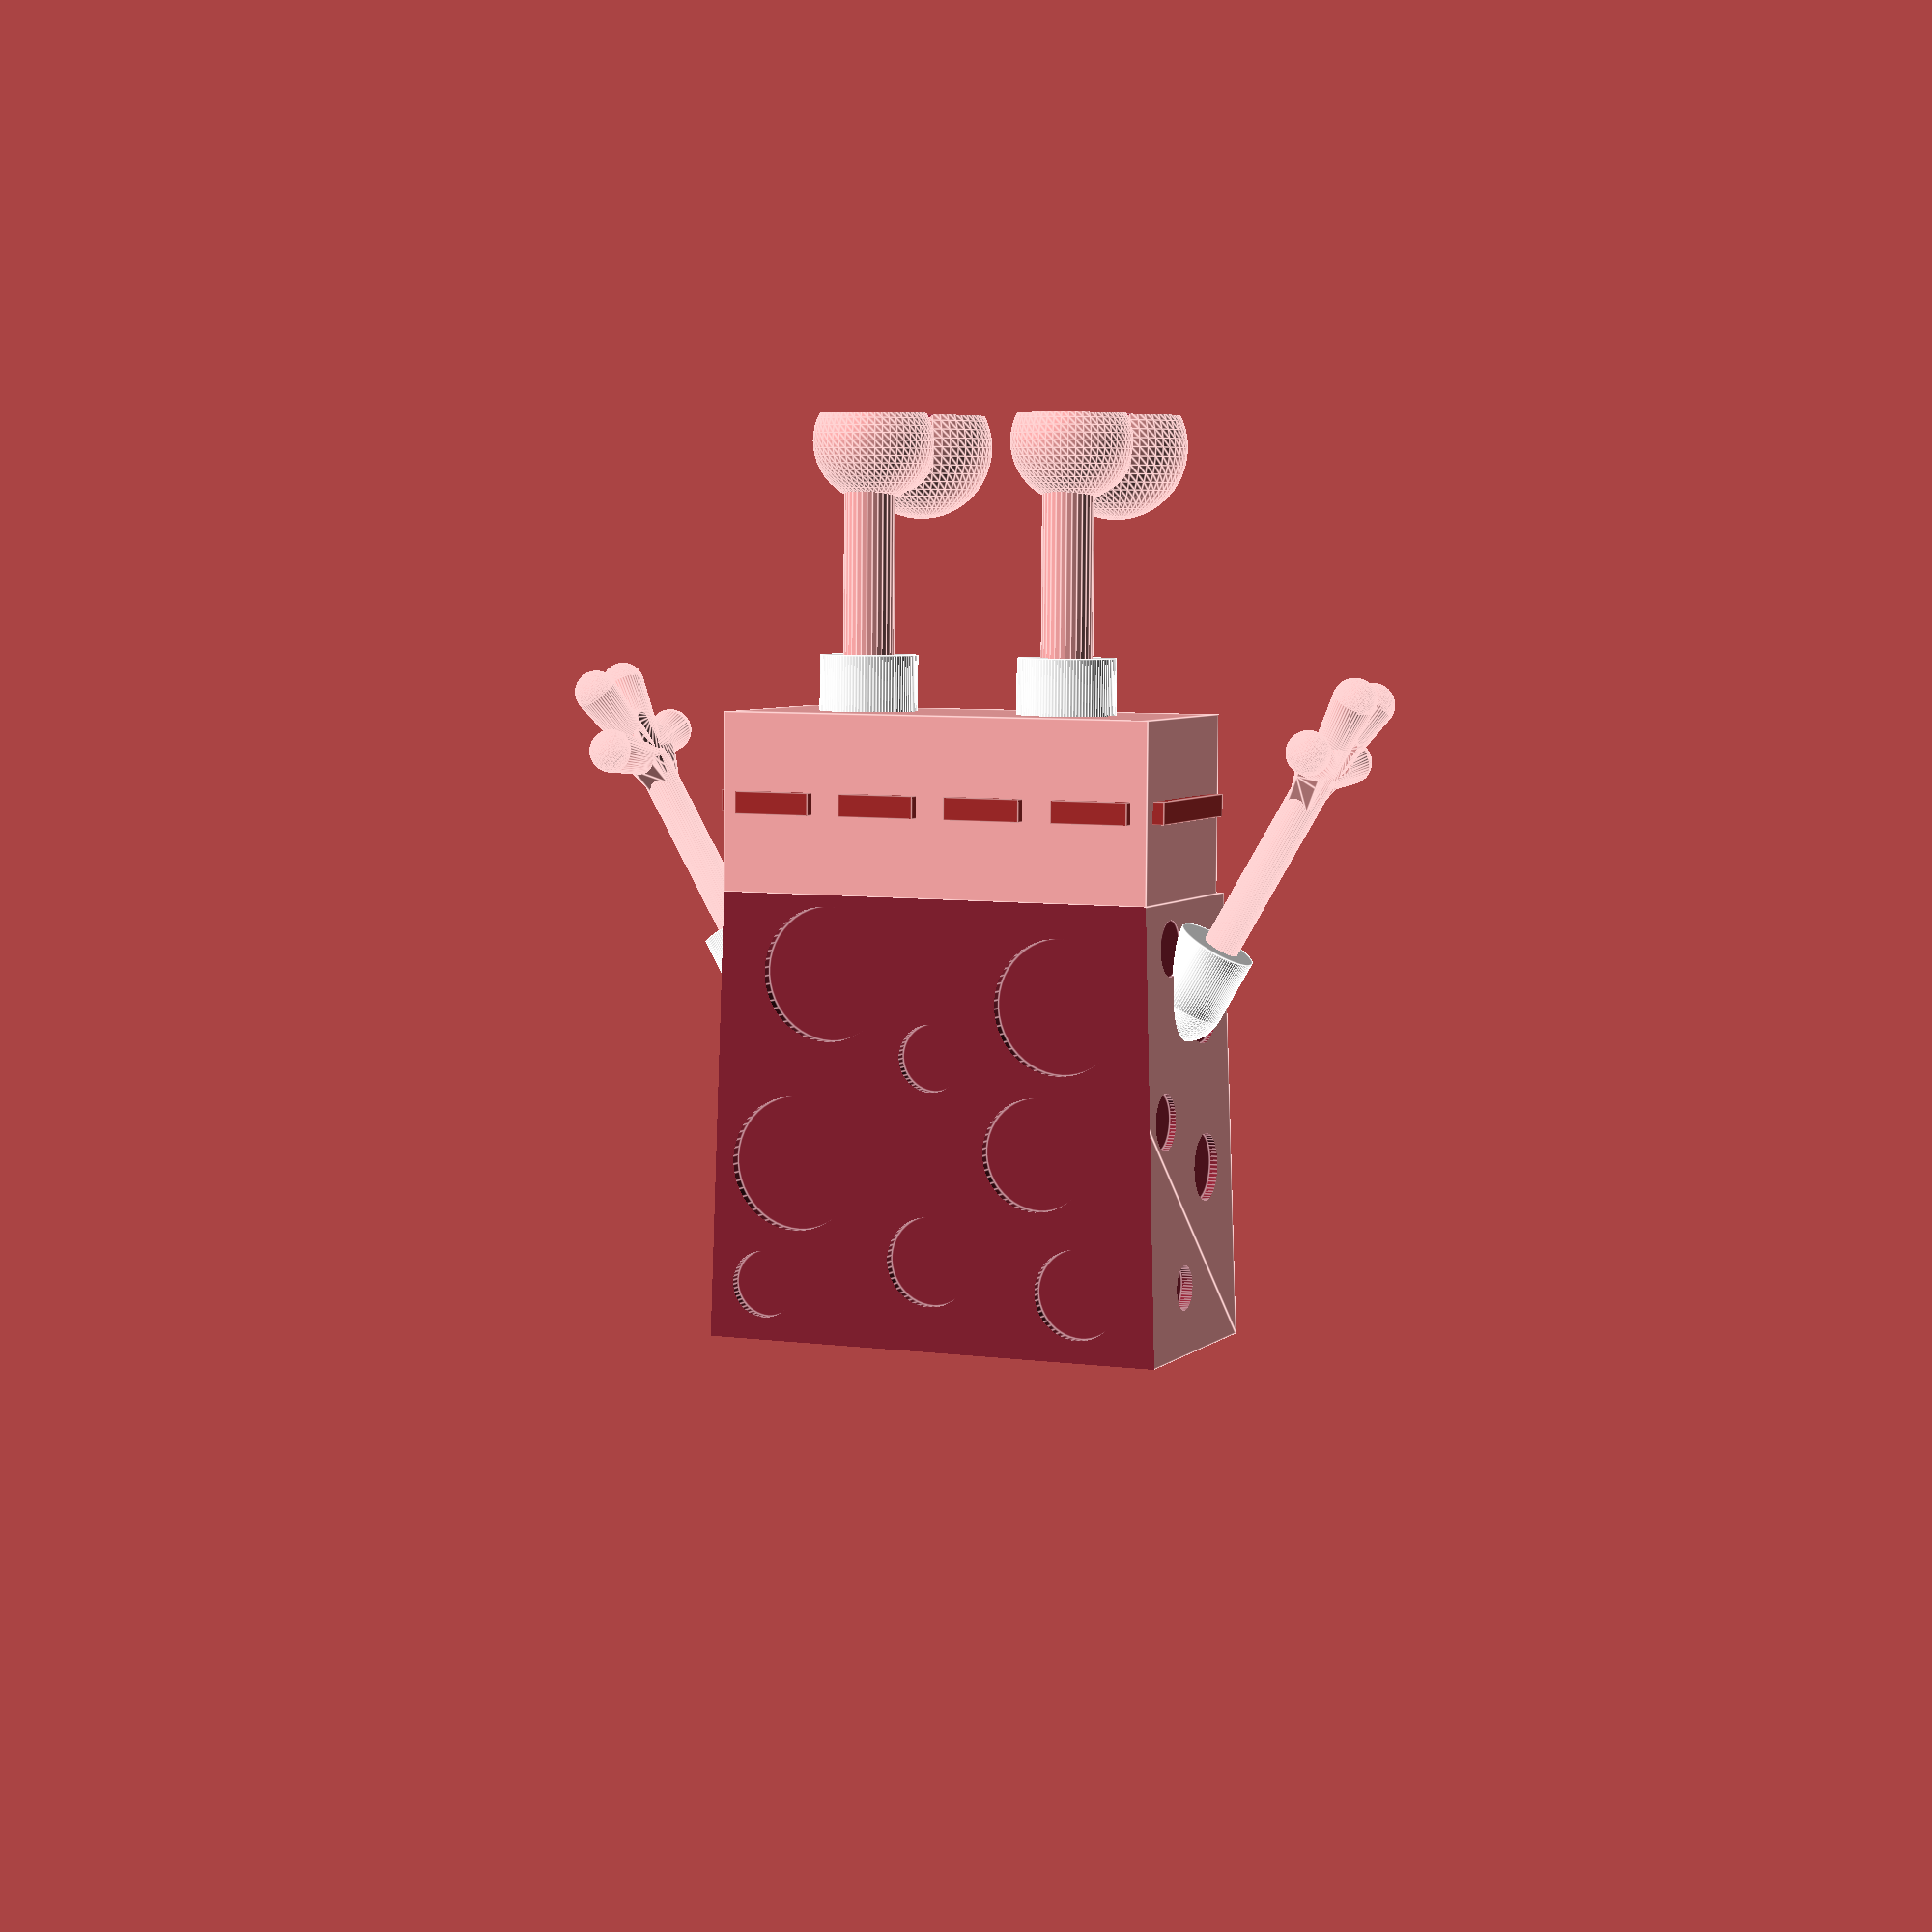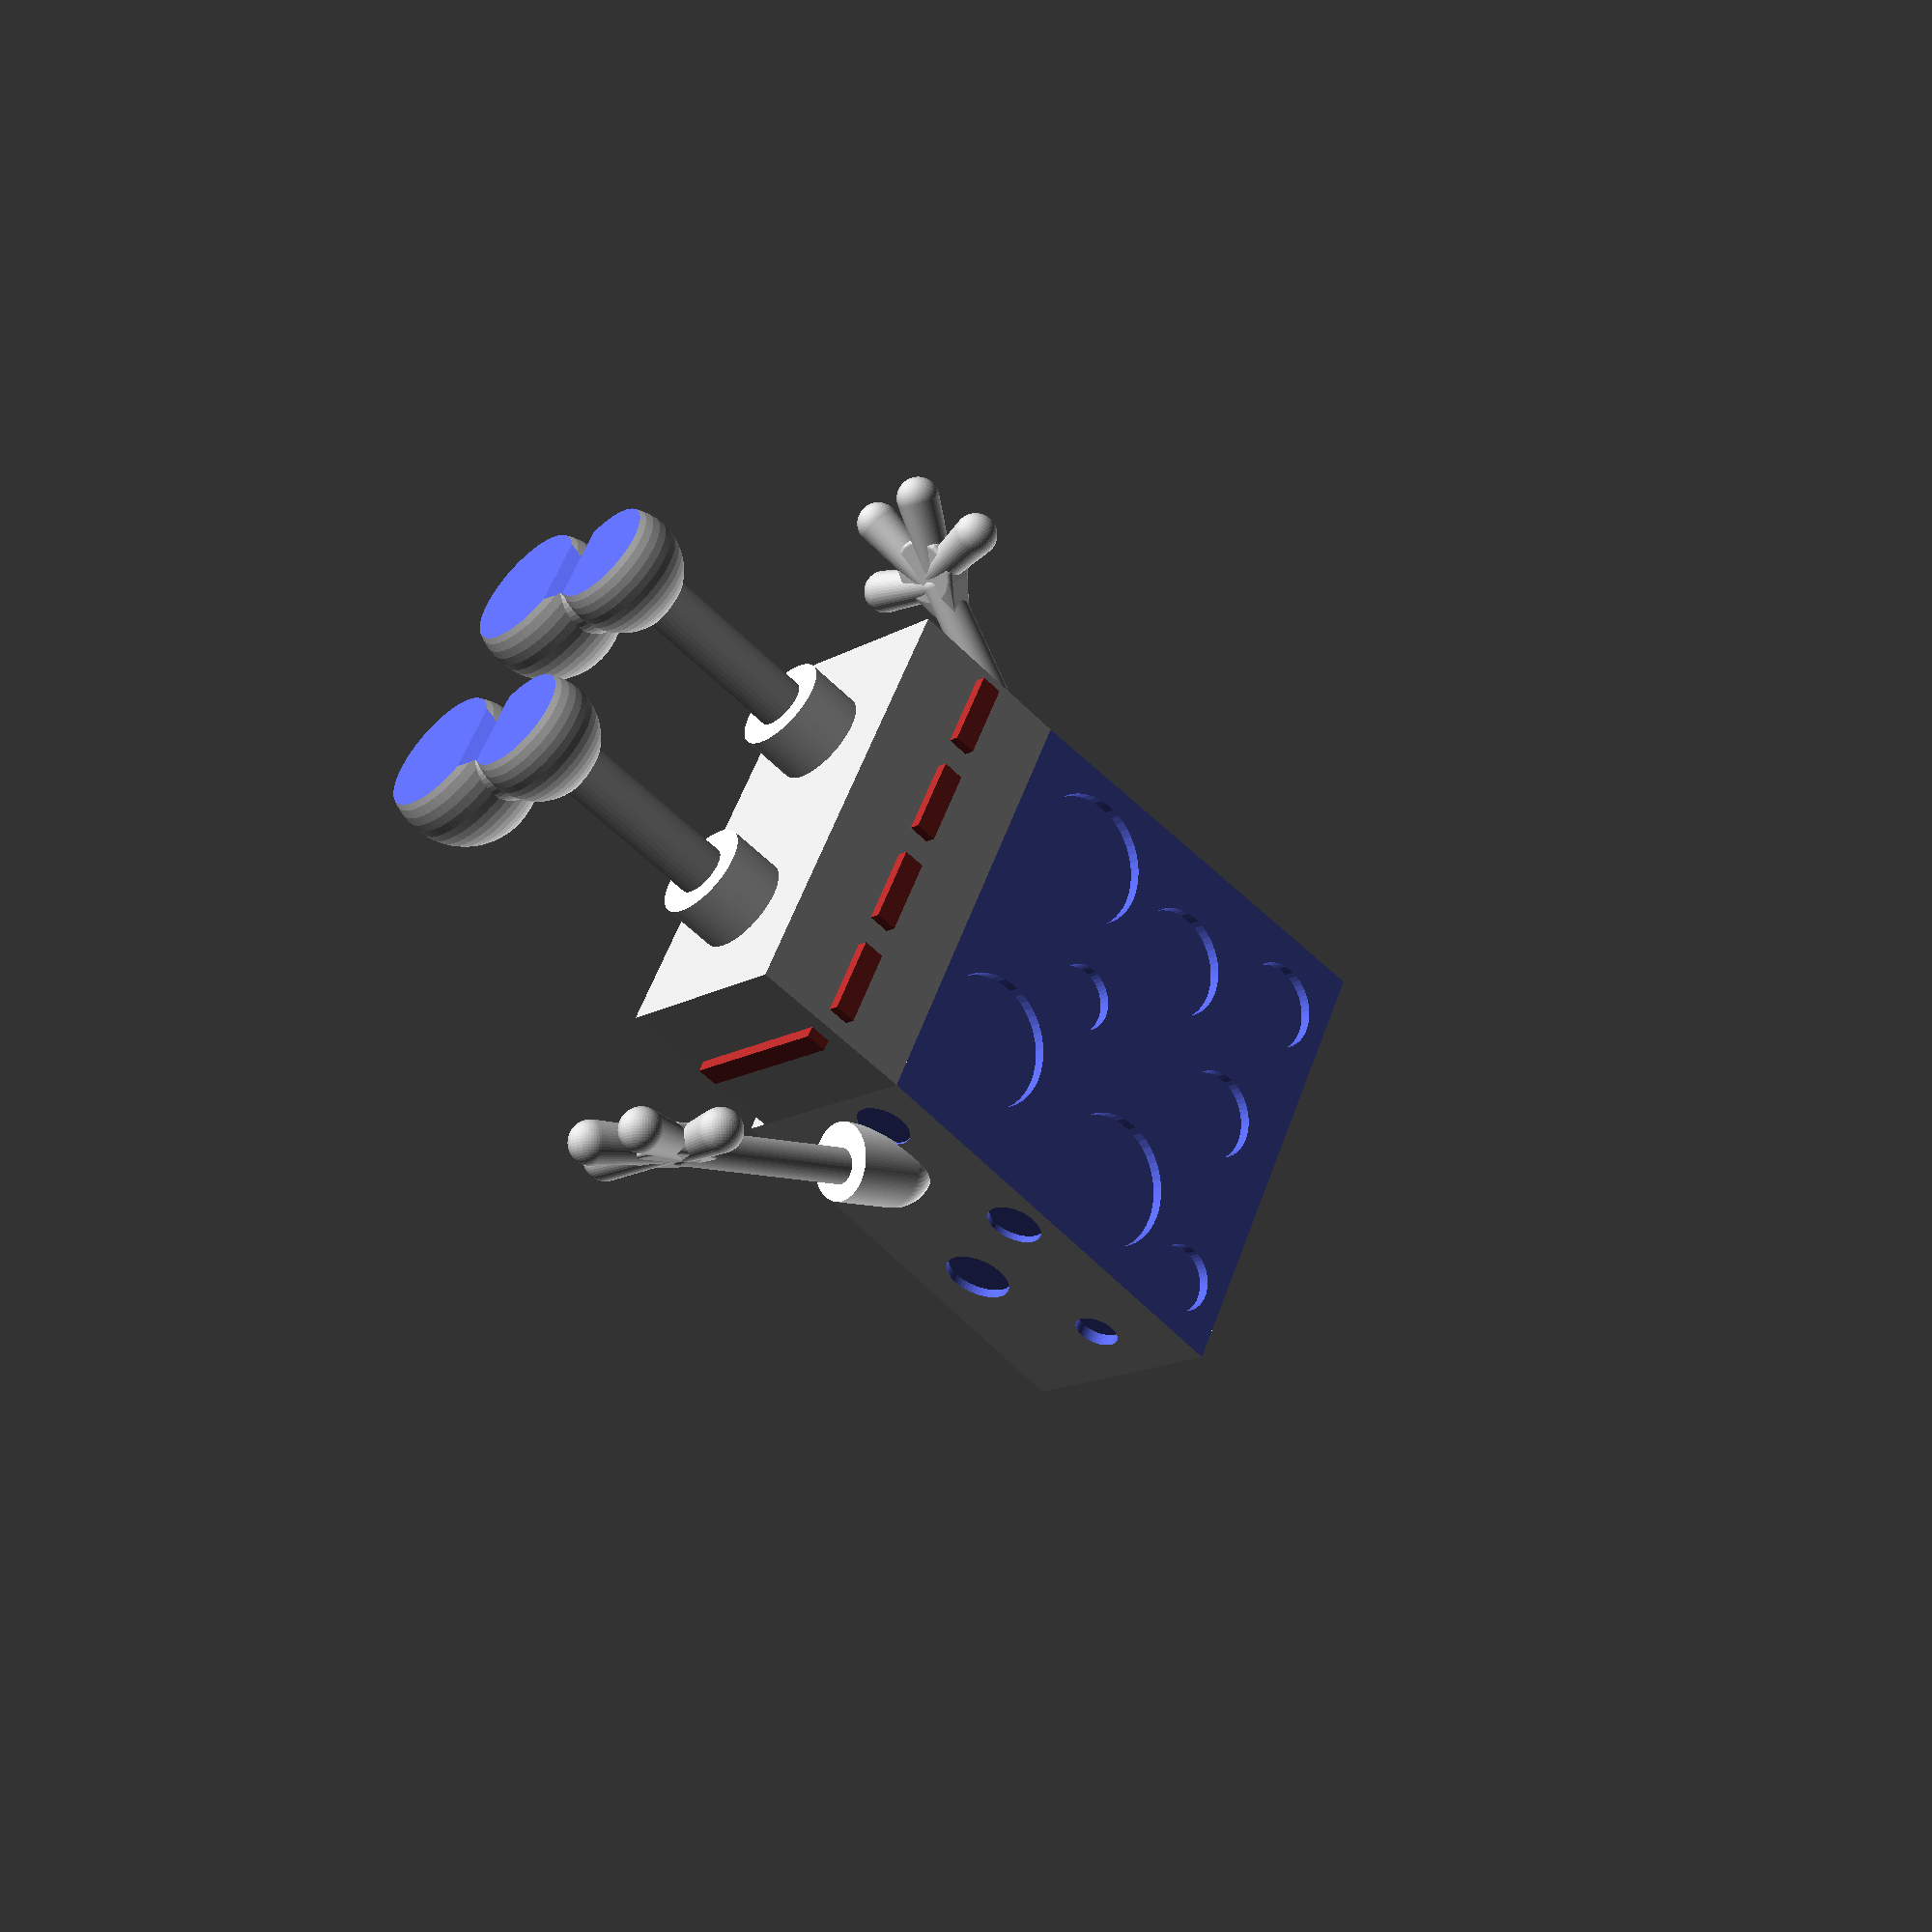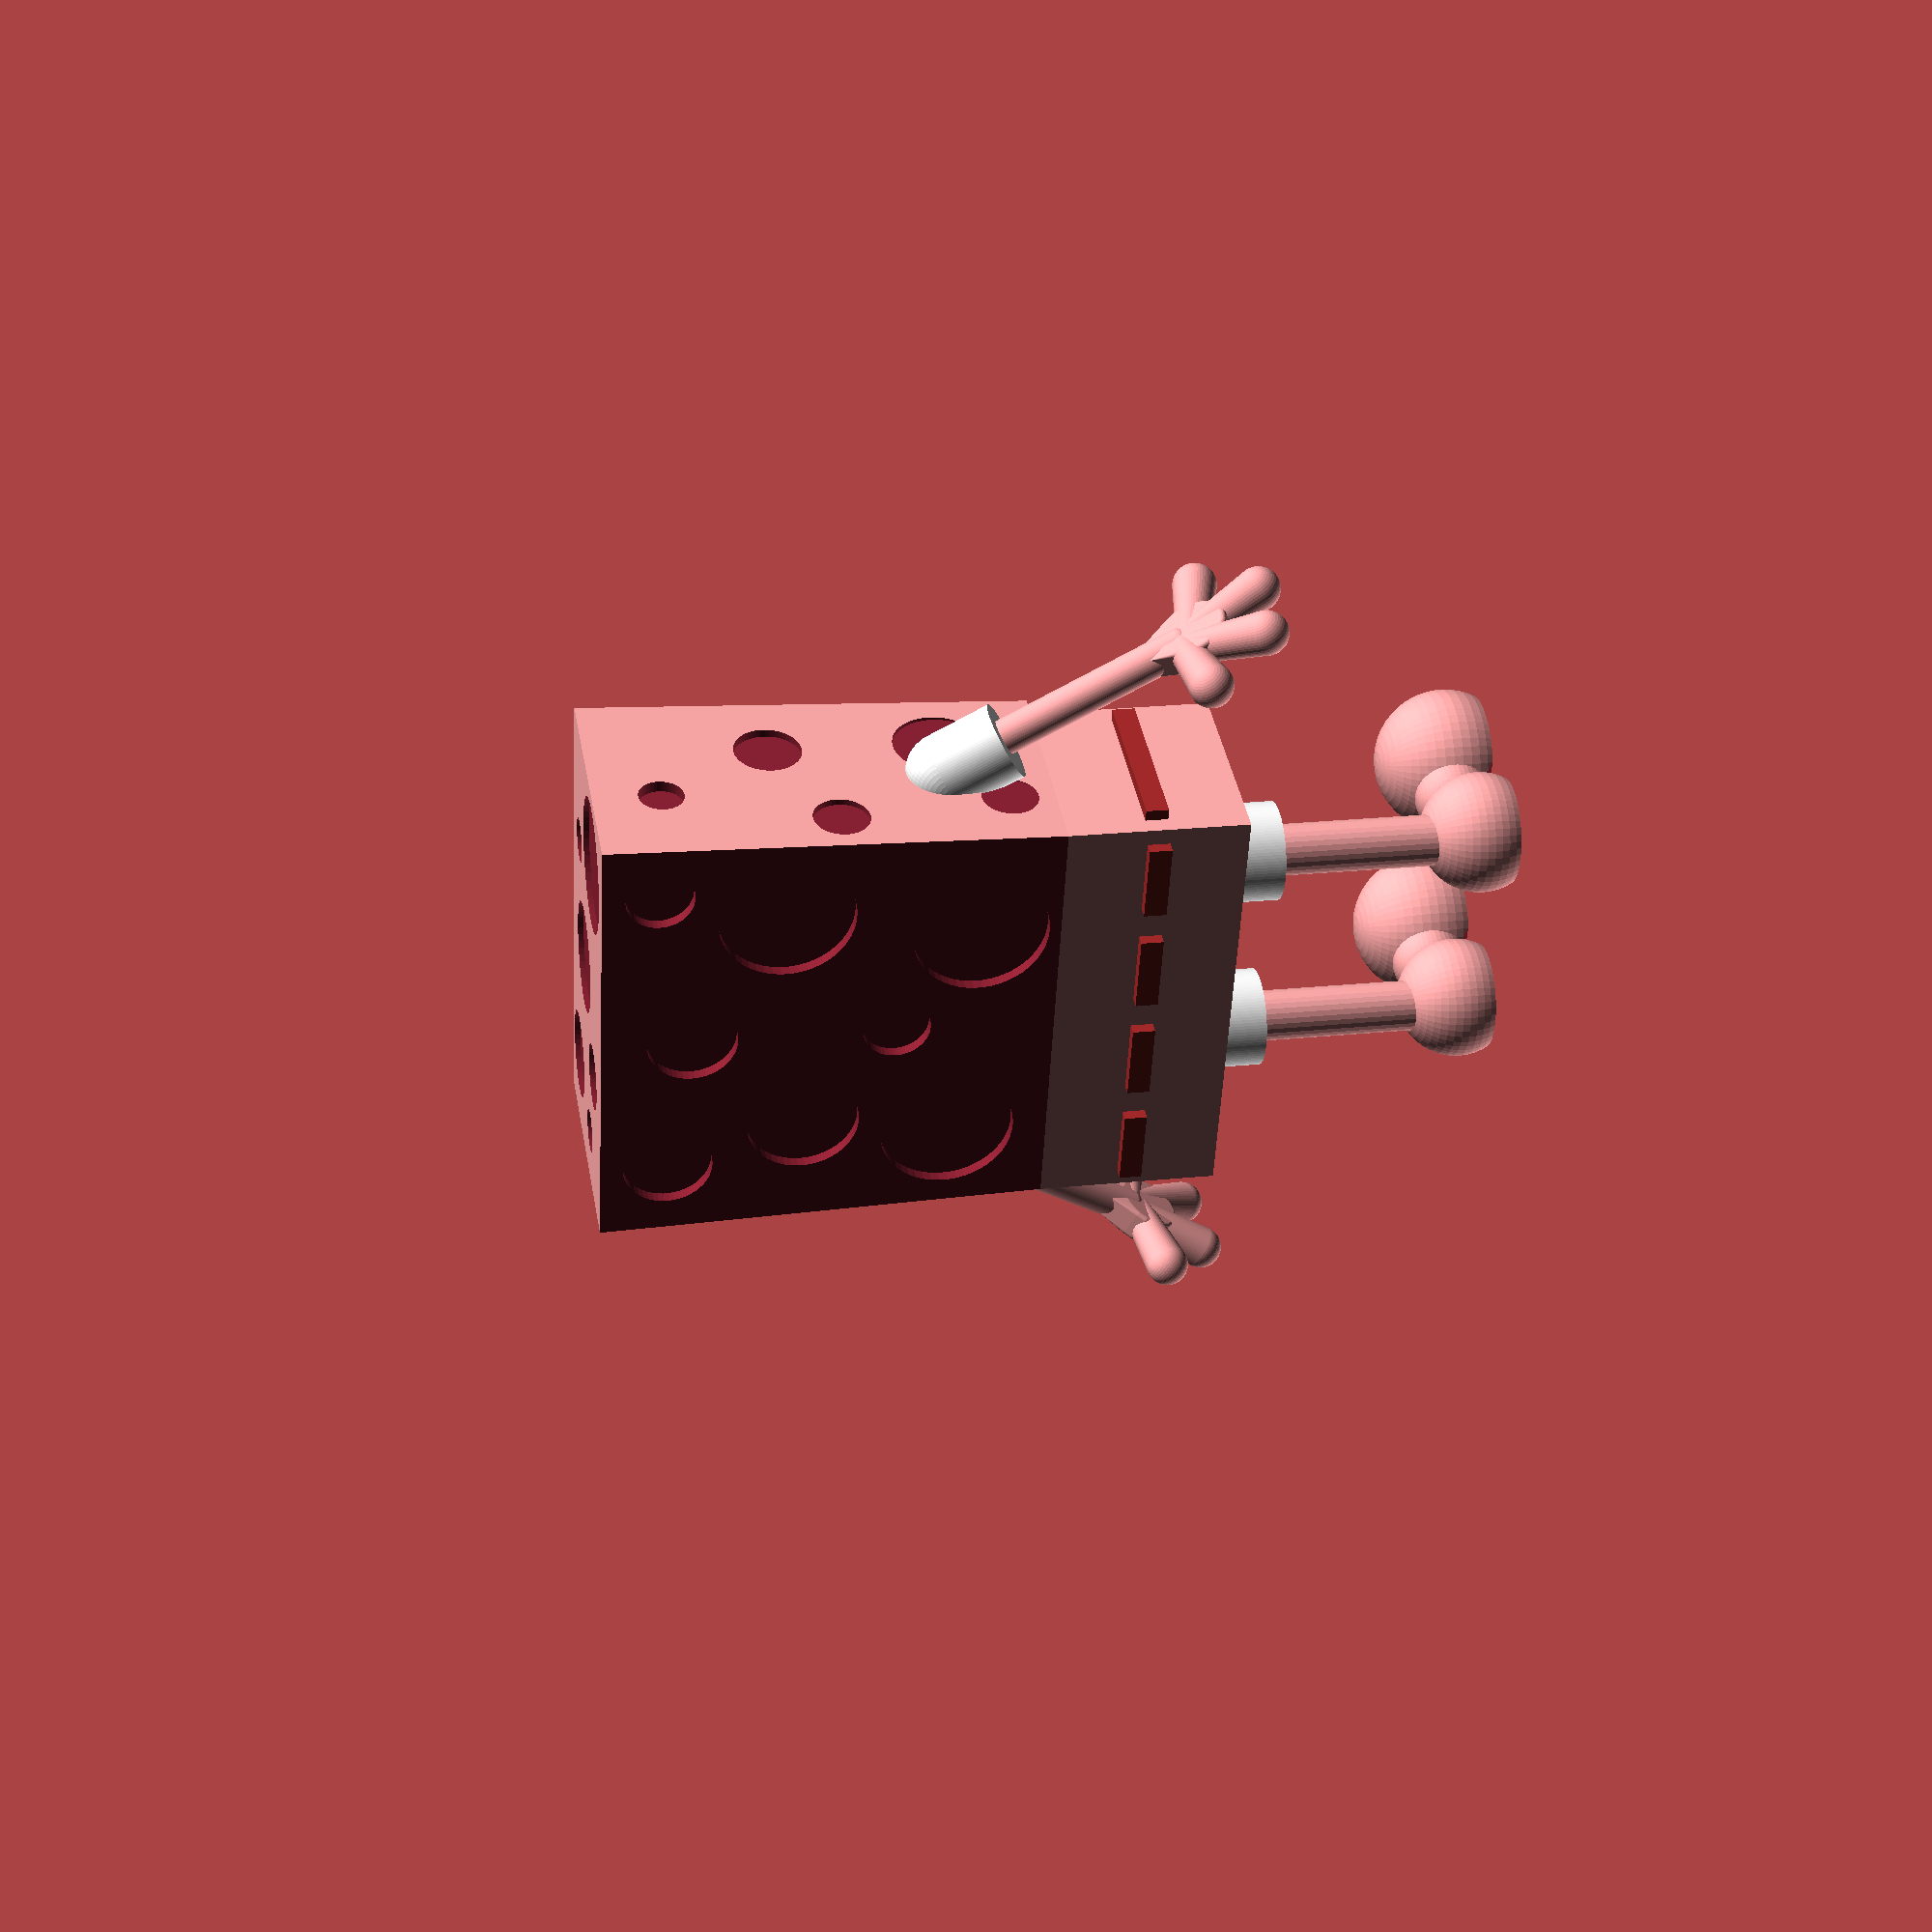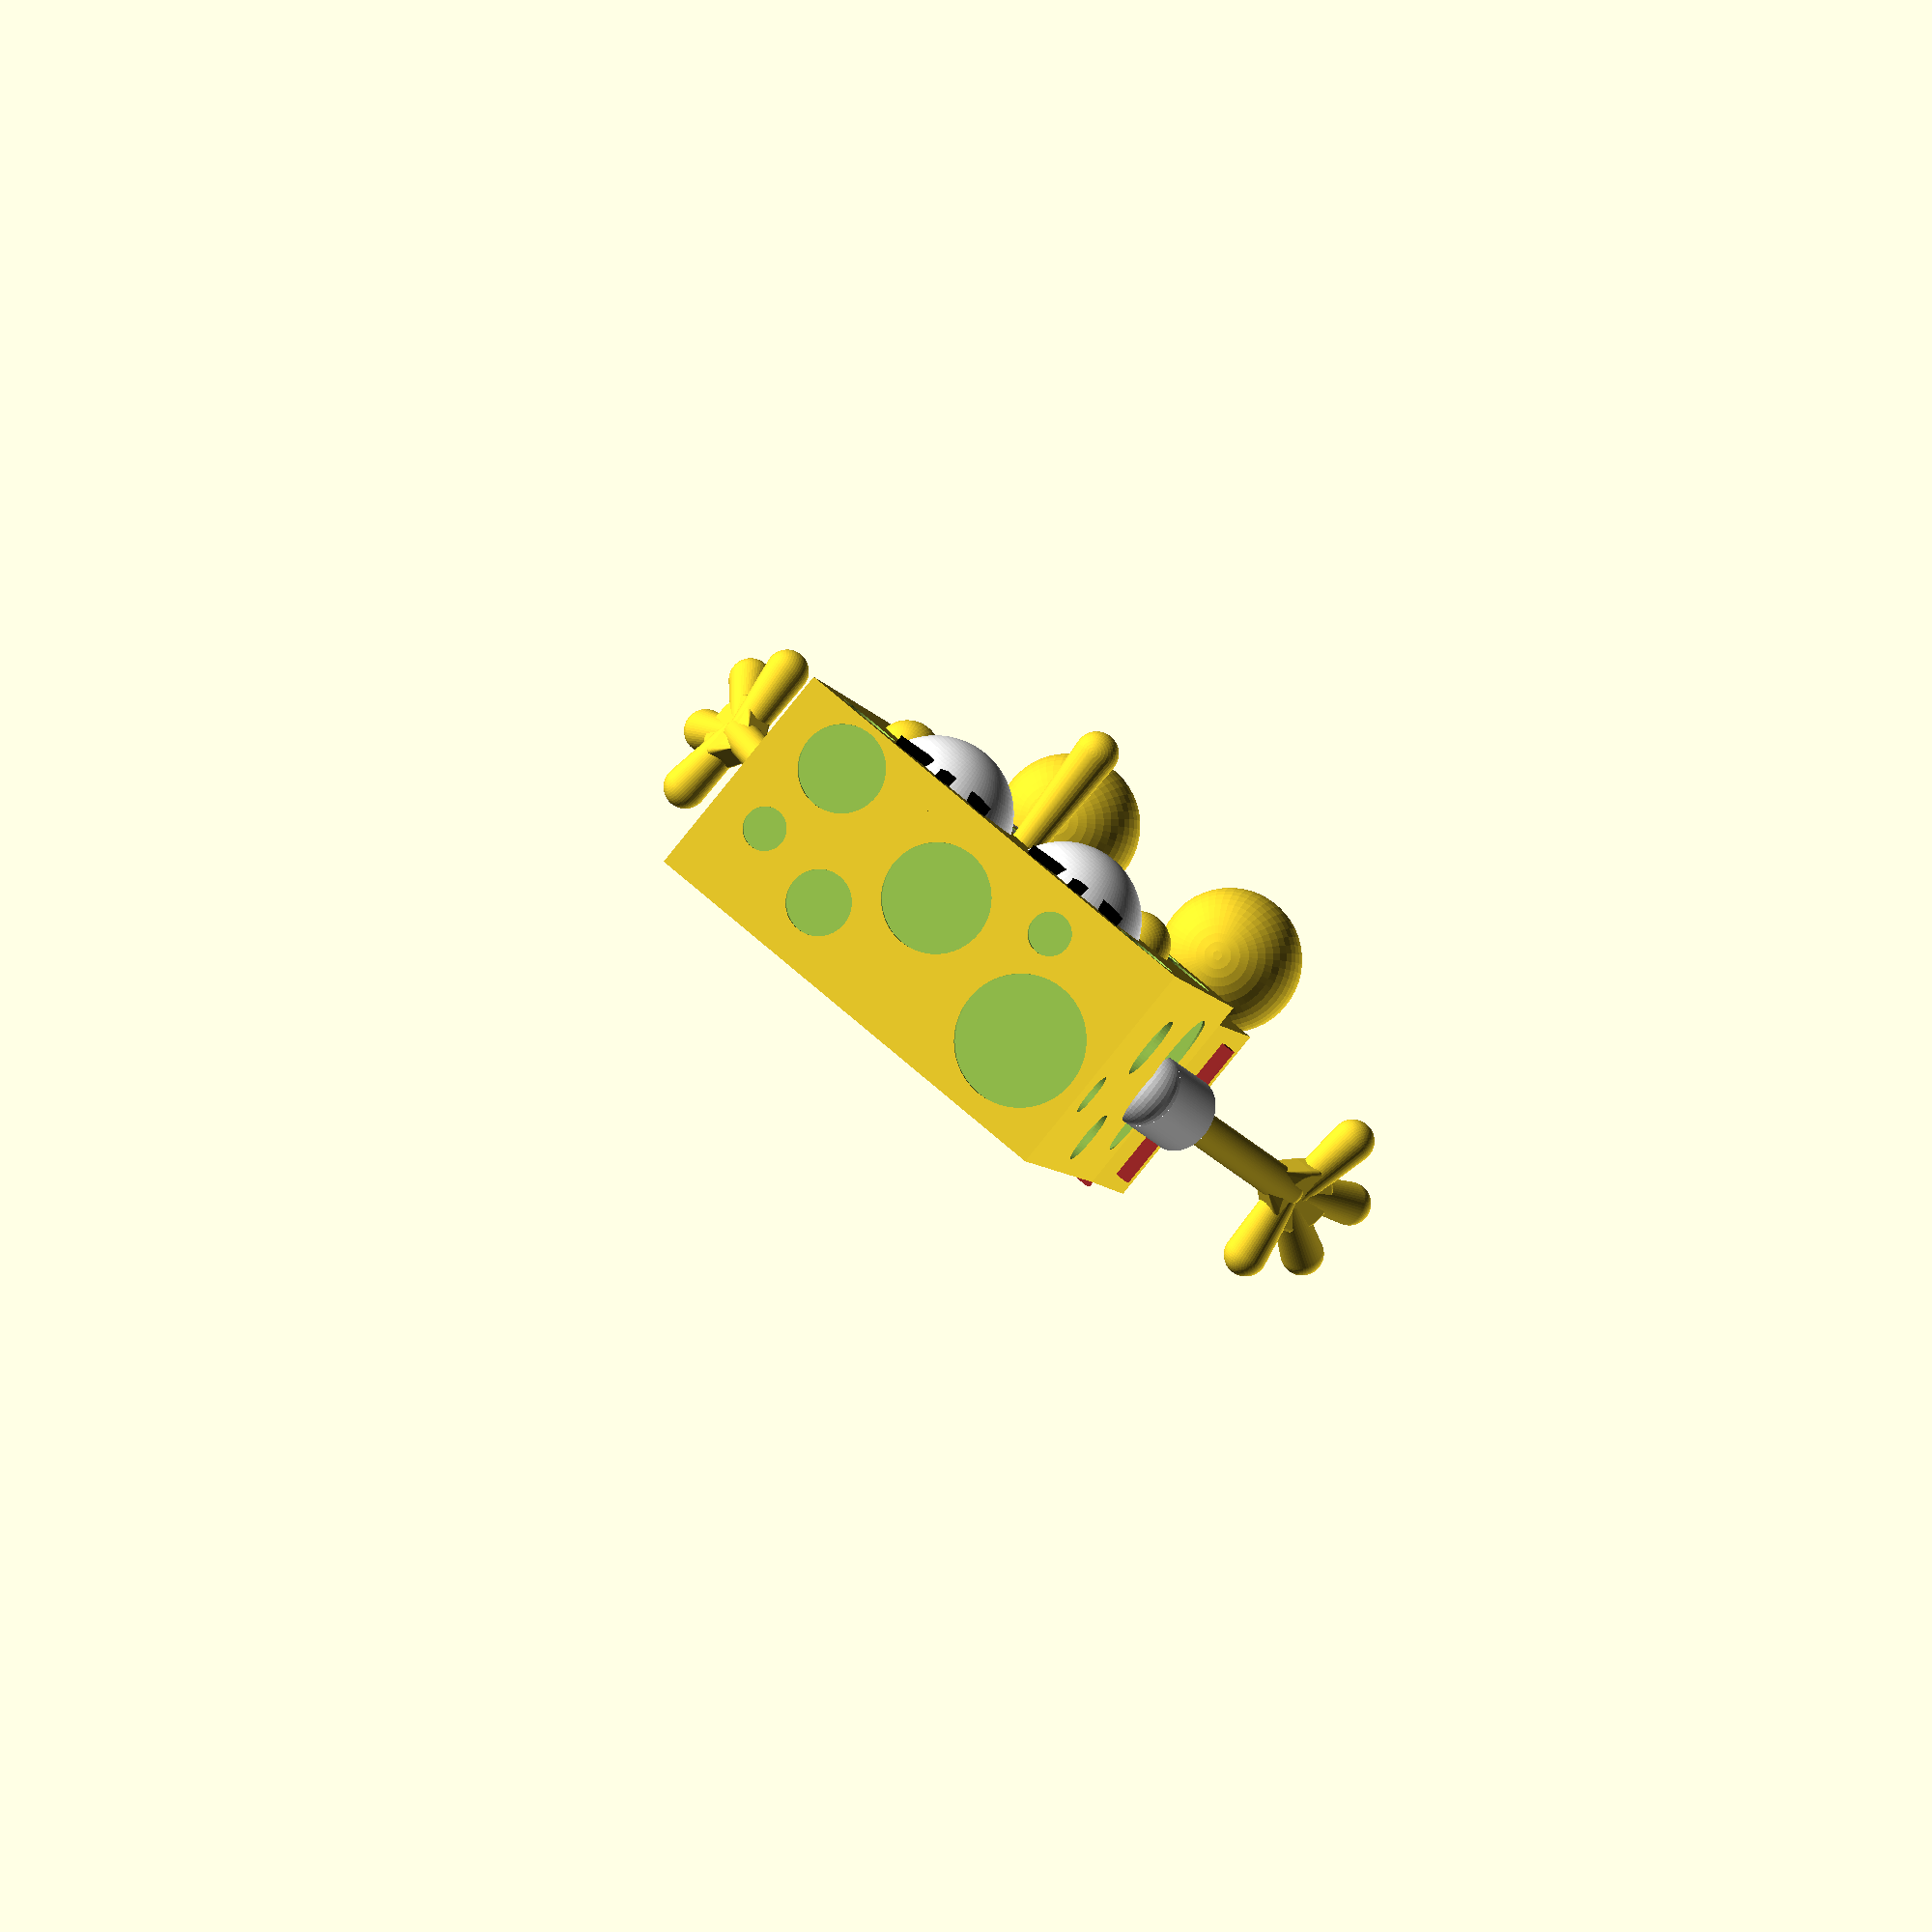
<openscad>
$fn=50;
module sve(){
module telo()
{
//gornji deo tela
difference(){
translate([20,-18,16])
rotate([0,0,45])
cylinder(h=40, r1=28.28, r2=30, $fn=4);
translate([-2,-48,0])
cube([50,30,70]);
}
//donji deo tela
translate([0,-18,0])
cube([40,18,16]);//tamo je 17 zbog spajanja

}
module celotelo()
{
difference()
{
telo();
//rupe sa desne strane
translate([-2,-4,25])
rotate([0,90,0])
cylinder(h=2, r=4);
    
translate([-2,-4,40])
rotate([0,90,0])
cylinder(h=2, r=3);
    
translate([-2,-10,50])
rotate([0,90,0])
cylinder(h=2, r=2);
    
translate([-2,-14,35])
rotate([0,90,0])
cylinder(h=2, r=2.5);

translate([-2,-12,20])
rotate([0,90,0])
cylinder(h=2, r=2.5);

//rupe sa leve strane
translate([40,-4,25])
rotate([0,90,0])
cylinder(h=2, r=4);

translate([40,-4,40])
rotate([0,90,0])
cylinder(h=2, r=3);

translate([40,-10,50])
rotate([0,90,0])
cylinder(h=2, r=2);
    
translate([40,-14,35])
rotate([0,90,0])
cylinder(h=2, r=2.5);

translate([40,-12,20])
rotate([0,90,0])
cylinder(h=2, r=2.5);

//rupe pozadi
translate([8,-18.5,25])
rotate([0,90,90])
cylinder(h=1.5, r=6);

translate([30,-18.5,23])
rotate([0,90,90])
cylinder(h=1.5, r=6);

translate([20,-18.5,30])
rotate([0,90,90])
cylinder(h=1.5, r=3);

translate([33,-18.5,40])
rotate([0,90,90])
cylinder(h=1.5, r=6);

translate([10,-18.5,38])
rotate([0,90,90])
cylinder(h=1.5, r=5);

translate([20,-18.5,48])
rotate([0,90,90])
cylinder(h=1.5, r=4);

translate([36,-18.5,51])
rotate([0,90,90])
cylinder(h=1.5, r=3);

translate([6,-18.5,50])
rotate([0,90,90])
cylinder(h=1.5, r=4);

//rupe na glavi

translate([6,-1.5,55.5])
rotate([0,0,90])
cylinder(h=1.5, r=4);

translate([20,-5,55.5])
rotate([0,0,90])
cylinder(h=1.5, r=5);

translate([34,-10,55.5])
rotate([0,0,90])
cylinder(h=1.5, r=6);

translate([4,-10,55.5])
rotate([0,0,90])
cylinder(h=1.5, r=2);

translate([12,-12,55.5])
rotate([0,0,90])
cylinder(h=1.5, r=3);

translate([30,-1,55.5])
rotate([0,0,90])
cylinder(h=1.5, r=2);

//rupe napred

translate([4,2,50])
rotate([0,90,90])
cylinder(h=1.5, r=3);

translate([37,2,52])
rotate([0,90,90])
cylinder(h=1.5, r=3);

translate([36,1.2,25])
rotate([0,90,90])
cylinder(h=1.5, r=3);

translate([32,1.2,20])
rotate([0,90,90])
cylinder(h=1.5, r=2.5);

translate([6,1.1,22])
rotate([0,90,90])
cylinder(h=1.5, r=3);

}
}
module usne()
{
difference()
{
translate([20,-1,34])
rotate([0,90,90])
cylinder(h=4,r=13);
translate([0,0.5,35])
cube(40);
}
}
module zubi()
{
 color("white")
translate([14,-1.5,29])
cube([4,4,9]);
 color("white")
translate([22,-1.5,29])
cube([4,4,9]);
}

module jezik()
{   
    color("red")
    translate([18,-2,20])
    sphere(4);
    color("red")
    translate([22,-2,20])
    sphere(4);
}


module kravata()
{
    //kosulja
color("White")
translate([15.4,2,14.5])
rotate([90,90,0])
cylinder(h=2, r1=3,r2=3,$fn=3);
color("White")
translate([24.6,2,14.5])
rotate([90,90,0])
cylinder(h=2, r1=3,r2=3,$fn=3);

//kravata
translate([0,19,0])
color("Red")
union()
{
 
//gornji deo kravate
translate([18,-20,14])
cube([4,3,2]);
//sredji deo
translate([20,-31,9])
difference()
{
translate([0,12,1])
rotate([0,0,45])
cylinder(h=4,r1=4.2,r2=2.82,$fn=4);
translate([-5,1,-1])
cube([10,10,10]);
translate([-5,14,-1])
cube(10);
}
//dodnji deo
translate([20,-17,6])
rotate([90,90,0])
cylinder(h=3,r1=5,r2=5,$fn=5);
}

}





module oci()
{
    //desno oko
color("White")
translate([13,0,44])
rotate([90,0,0])
difference()
{
union()
{
sphere(7,$fn=100);
cylinder(h=6,r1=7,r2=7,$fn=50);
}
translate([0,0,4])
cylinder(h=3,r1=8,r2=8,$fn=50);
}

//levo oko
color("White")
translate([28,0,44])
rotate([90,0,0])
difference()
{
union()
{
sphere(7,$fn=100);
cylinder(h=6,r1=7,r2=7,$fn=50);
}
translate([0,0,4])
cylinder(h=3,r1=8,r2=8,$fn=50);
}
}

module jagodice()
{
translate([6,2,35])
sphere(3);
translate([33,2,35])
sphere(3);
}


module trepavice()
{
color("black")
translate([15,3,49])
rotate([0,30,0])
cube([1,1,4.5]);

color("black")
translate([12.5,3,49])
cube([1,1,4.5]);

color("black")
translate([10,3,49])
rotate([0,-30,0])
cube([1,1,4.5]);
}




module braonlinije()
{
        //linije napred
color("brown")
translate([11,-1,7])
cube([18,2,2]);

color("brown")
translate([2,-1,7])
cube([7,2,2]);

color("brown")
translate([31,-1,7])
cube([7,2,2]);

//linije nazad
color("brown")
translate([1.5,-19,7])
cube([7,2,2]);

color("brown")
translate([11.5,-19,7])
cube([7,2,2]);

color("brown")
translate([21.5,-19,7])
cube([7,2,2]);

color("brown")
translate([31.5,-19,7])
cube([7,2,2]);

//linije sa strane
color("brown")
translate([-1,-16.5,7])
cube([2,15,2]);

color("brown")
translate([39,-16.5,7])
cube([2,15,2]);
}

//udubljenje za usne
difference()
{
celotelo();
usne();
}
module ruka(){
minkowski()
{
sphere(1,$fn=40);
rotate([90,0,0])
cylinder(h=25,r=0.6,$fn=40);
}

module saka(){
translate([0,0,1])
minkowski()
{
translate([0,1.5,-2])
cylinder(h=2,r=2.8,$fn=20);
sphere(0.4);
}
}

hull(){
saka();
translate([0,-2,-1])
cylinder(h=2,r=1.5,$fn=20);
}
module prsti(){
rotate([0,0,-35])
hull()
{
sphere(1.4);
translate([5,5,0])
sphere(1.95);
}
translate([1,0.8,0])
rotate([0,0,20])
hull()
{
sphere(1.4);
translate([5,5,0])
sphere(1.95);
}
translate([-0.5,1,0])
rotate([0,0,58])
hull()
{
sphere(1.4);
translate([5,5,0])
sphere(1.95);
}
translate([0,1,0])
rotate([0,0,120])
hull()
{
sphere(1.4);
translate([5,5,0])
sphere(1.95);
}
}

prsti();
}

zubi();
jezik();
kravata();
oci();
jagodice();
trepavice();
translate([15.5,0,0])
trepavice();
braonlinije();

module rukav(){
translate([0,-8,25])
union()
{
color("Red")
translate([0,-1,-1])
cube([7,2,2]);

rotate([90,30,0])
color("White")
union()
{
sphere(3.5,$fn=50);
rotate([90,0,0])
cylinder(h=6,r=3.5,$fn=100);
}
}
}
module rukarukav(){
    union(){
        translate([-12,-8,5])
rotate([90,210,0])
rotate([0,90,0])
ruka();
rukav();
        }
    }
//leva ruka
rukarukav();
translate([40.15,-16,0])
rotate([0,0,0])
rotate([0,0,180])
rukarukav();
}
translate([0,0,25])
sve();
module noga(){
cylinder(h=20,r=2.3,$fn=30);

translate([0,0,25])
union()
{
rotate([90,0,0])
color("White")
union()
{
sphere(4.4,$fn=50);
rotate([90,0,0])
cylinder(h=6,r=4.4,$fn=100);
}
}
difference(){
    //unija 2 lopte
union(){
translate([0,0.7,0])
sphere(5.4);
translate([0,11.7,0.4])
sphere(6.45);
translate([0,6,1])
sphere(3.5);
translate([0,8,0])
cube([3.8,17,7],true);
    }
//sad od njih oduzimamo dno
translate([0,9,-7])
cube([17,29,9],true);

translate([-10,5,-2.2])
rotate([0,90,0])
rotate([0,0,80])
cylinder(h=25,r=2,$fn=3);
    }
}

translate([11,-9,1])
noga();
translate([30,-9,1])
noga();

module nos(){
$fn=40;
hull(){
sphere(1.2);
translate([0,15,2])
sphere(2);
}}
translate([20,-2,62])
nos();

module kapa(){
translate([0,0,18.5])
union()
{
rotate([90,0,0])
color("White")
union()
{
sphere(5,$fn=50);
rotate([90,0,0])
cylinder(h=18,r=5,$fn=100);
}}

color("Red")
cylinder(h=4,r=5,$fn=100);
color("Red")
translate([0,12,0])
cylinder(h=4,r=5,$fn=100);
translate([-5,1.5,0])
cube([10,10,4]);}
//translate([20,-5,81])
//kapa();
</openscad>
<views>
elev=264.9 azim=157.4 roll=0.4 proj=p view=edges
elev=233.3 azim=242.7 roll=317.2 proj=p view=wireframe
elev=157.8 azim=106.6 roll=100.3 proj=p view=solid
elev=183.8 azim=219.7 roll=170.1 proj=o view=wireframe
</views>
